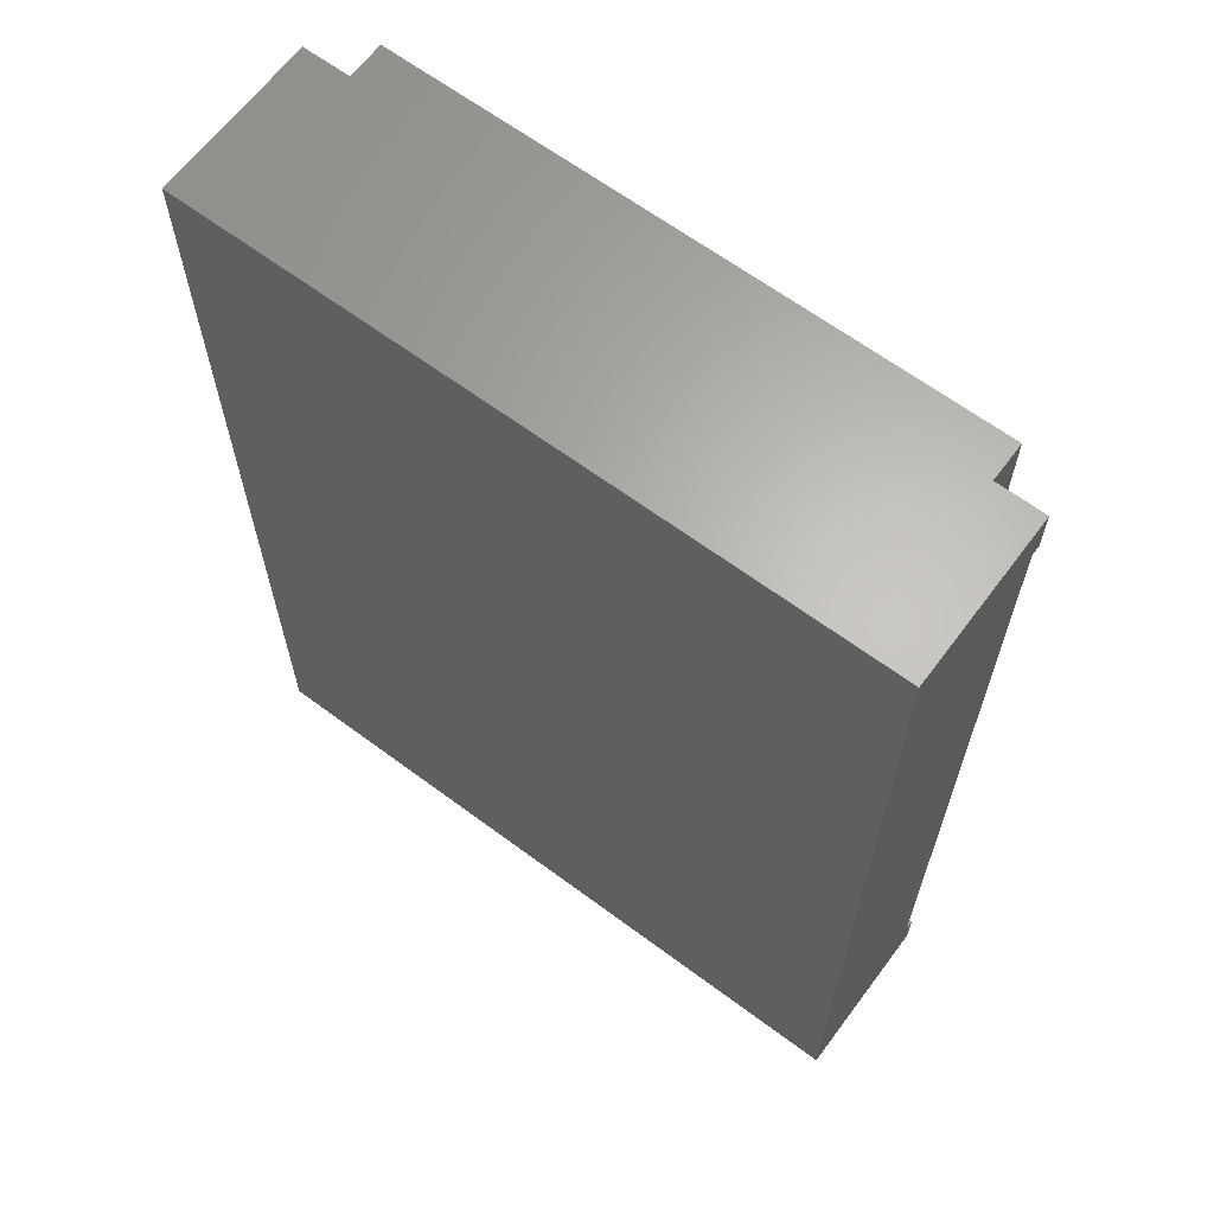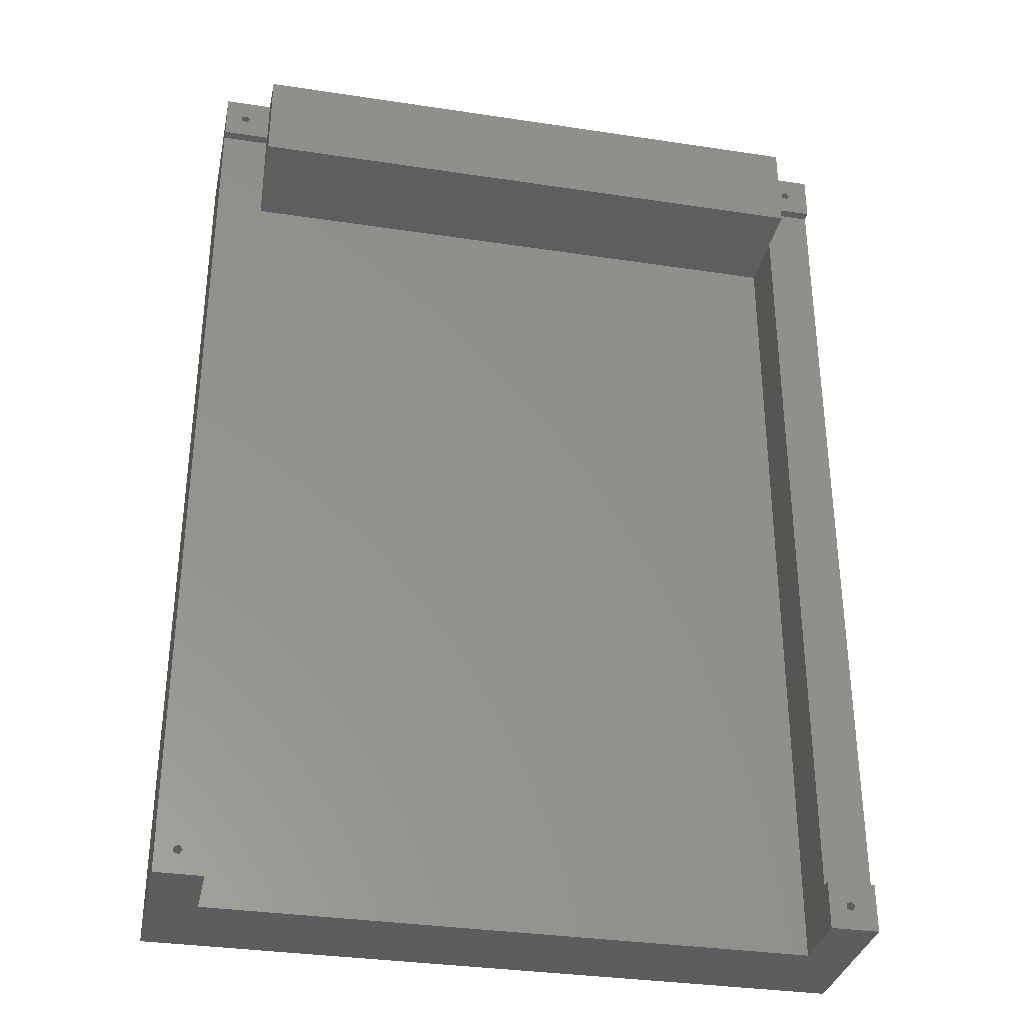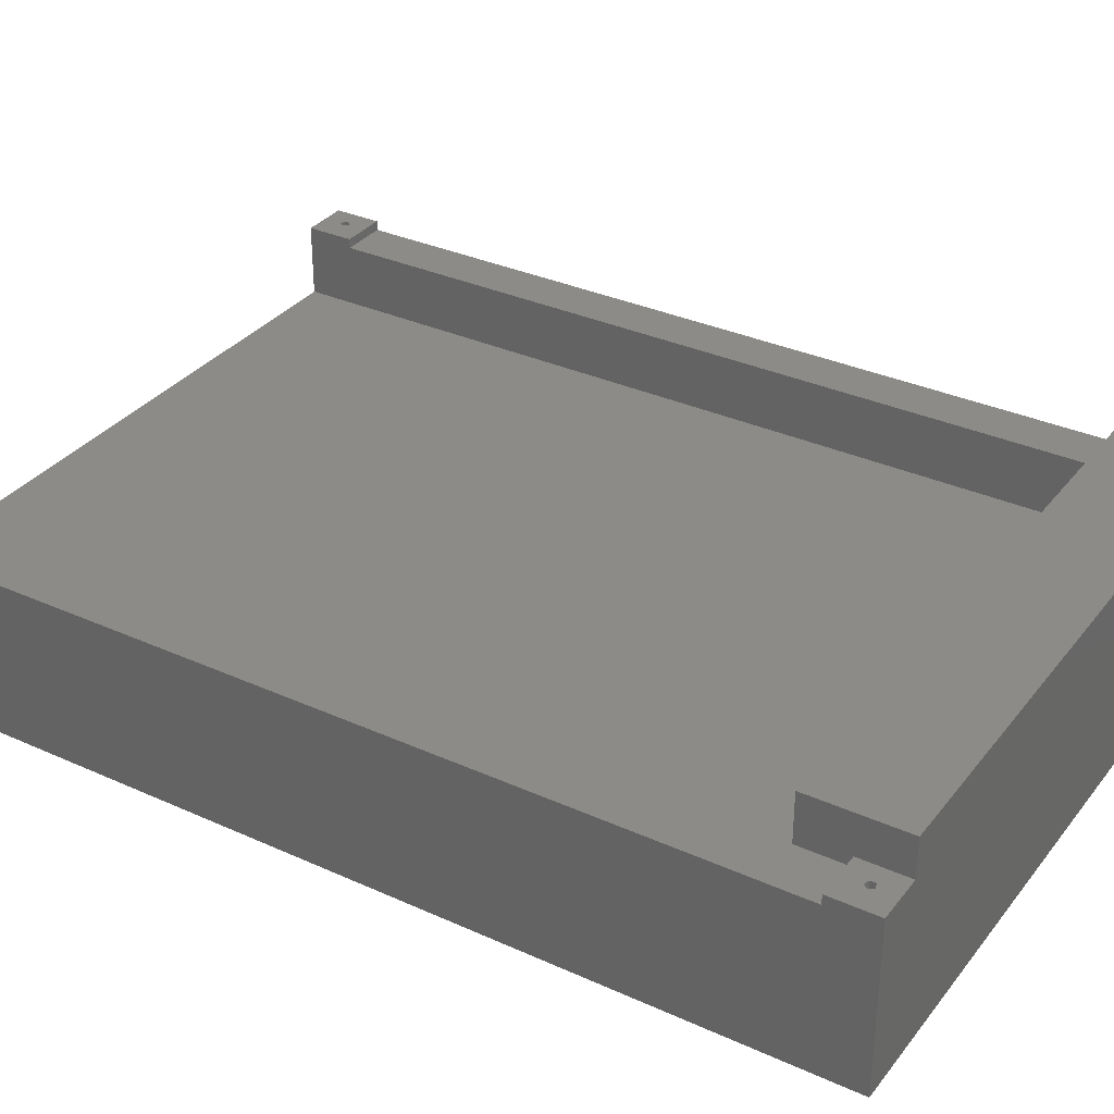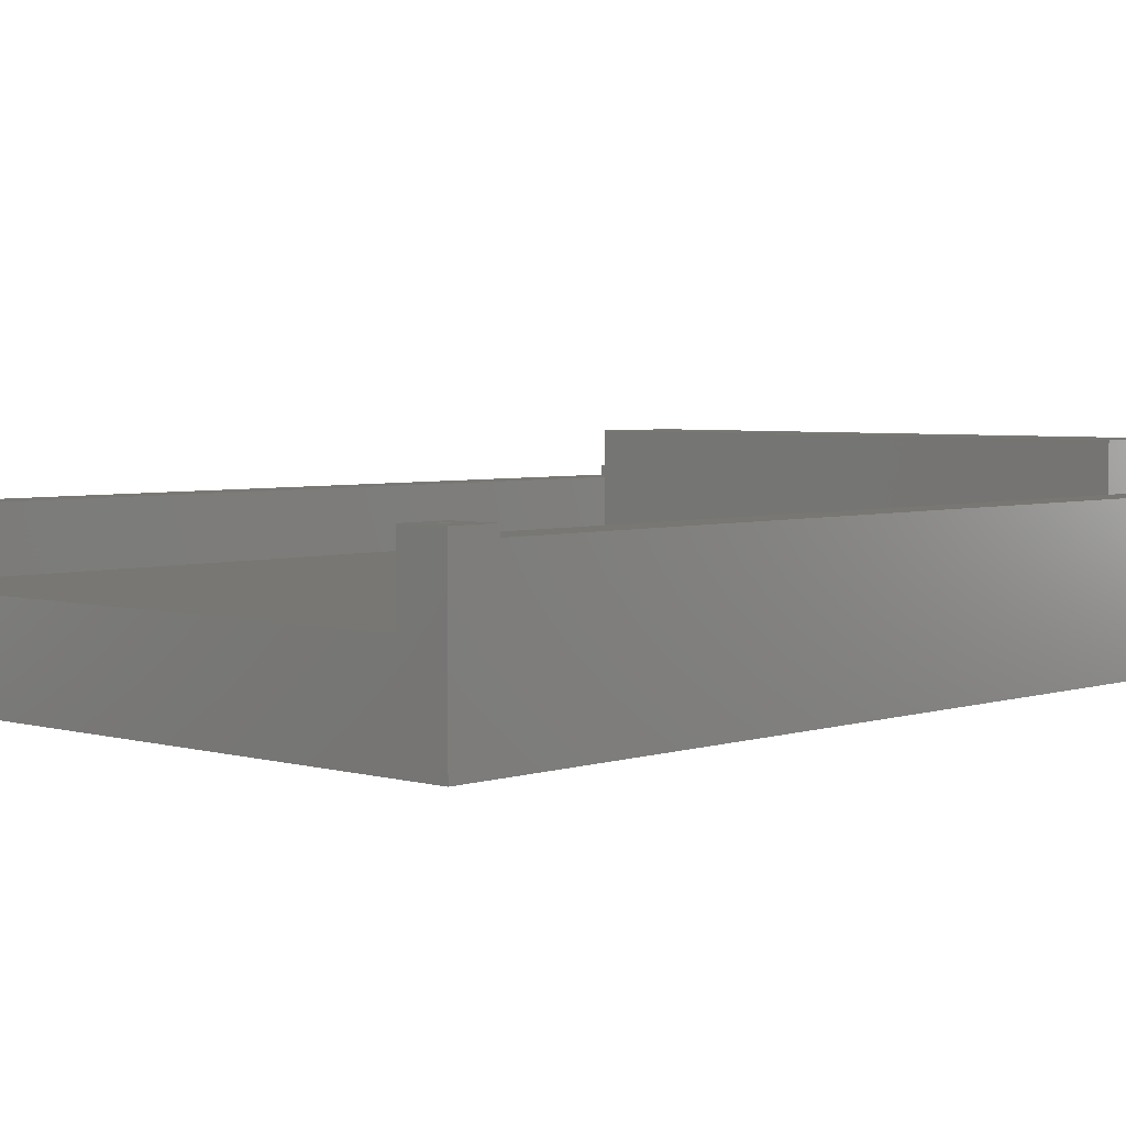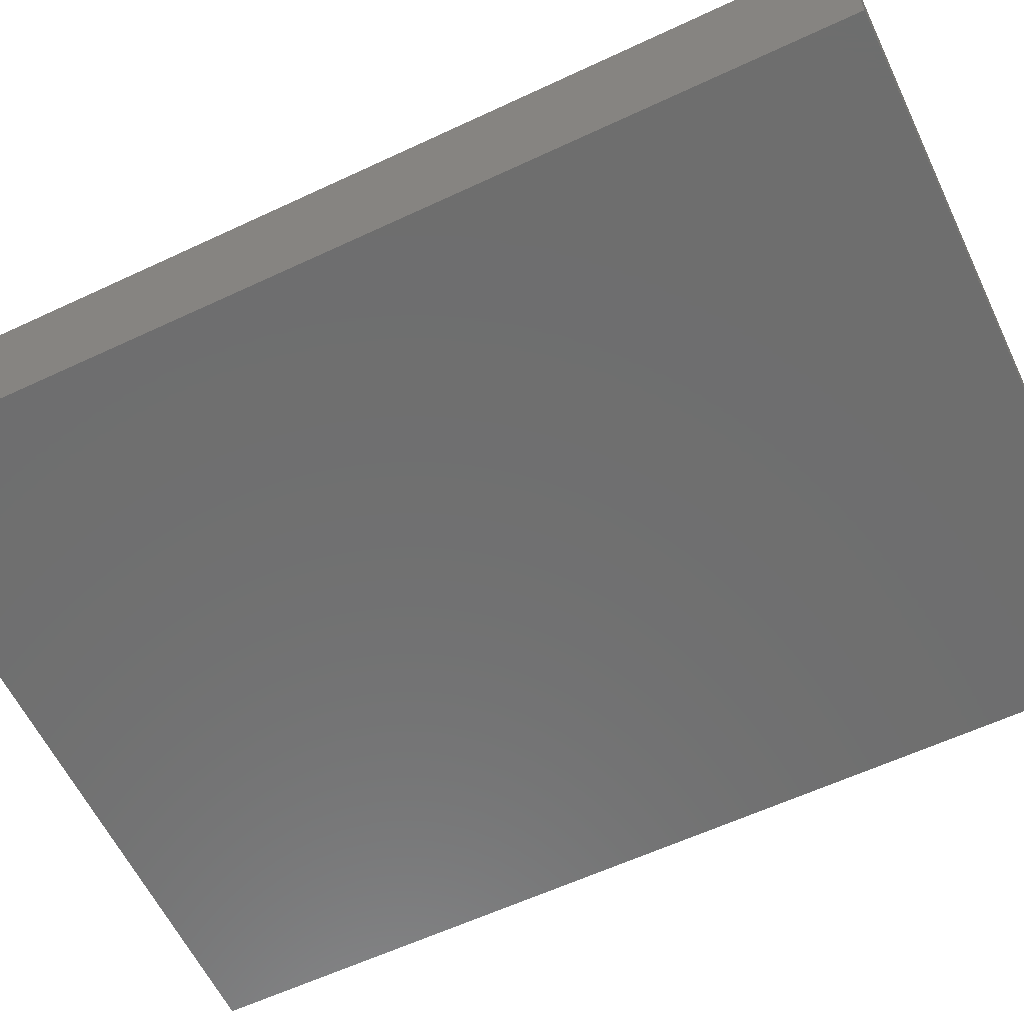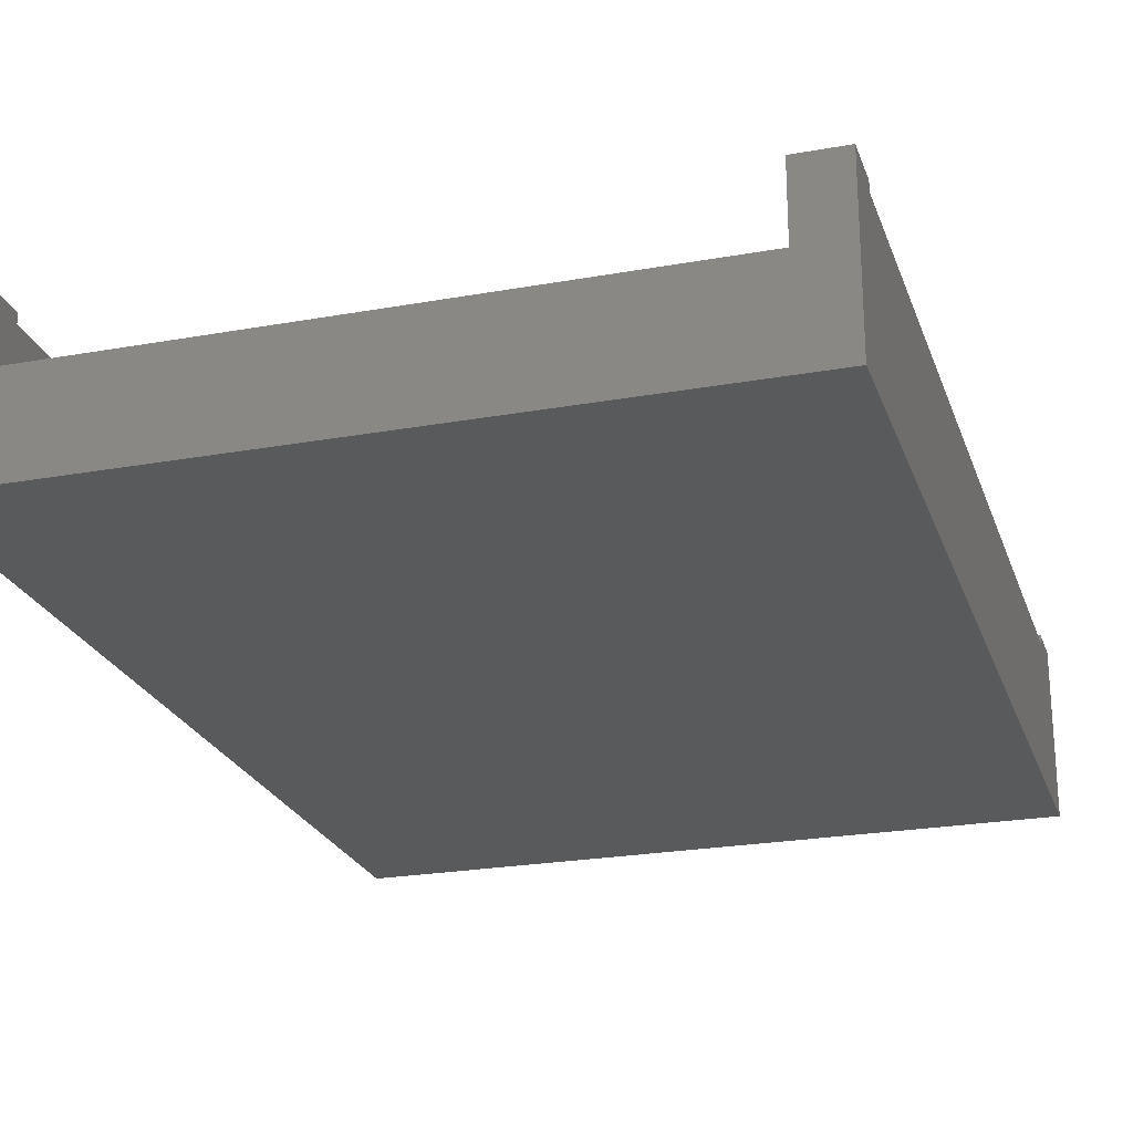
<metadata>
{"format":"stl","ext":"stl","renderer":"f3d","projection":"perspective","resolution":1024,"background":"white","views":[{"elev":64.5,"azim":-143.2,"up":"+Y"},{"elev":-33.4,"azim":-11.7,"up":"+Y"},{"elev":33.2,"azim":121.9,"up":"+Z"},{"elev":4.0,"azim":43.1,"up":"+Z"},{"elev":-60.4,"azim":115.6,"up":"+Z"},{"elev":-23.7,"azim":16.8,"up":"+Z"}]}
</metadata>
<code>
# stl→obj: 78 verts, 152 faces
v 0 200 -20
v 0 190 13
v 0 200 15
v 0 10 13
v 0 0 -20
v 0 0 15
v 0 10 15
v 0 190 15
v 10 10 15
v 5.5 5 15
v 10 0 15
v 4.809 5.951 15
v 3.691 5.588 15
v 3.691 4.412 15
v 4.809 4.049 15
v 10 200 15
v 5.5 195 15
v 10 190 15
v 4.809 196 15
v 3.691 195.6 15
v 3.691 194.4 15
v 4.809 194 15
v 10 190 13
v 10 180 13
v 10 200 23
v 10 180 23
v 10 10 13
v 10 180 0
v 10 0 0
v 135 0 0
v 135 180 0
v 139.8 5.951 0
v 139.8 4.049 0
v 140.5 5 0
v 138.7 5.588 0
v 138.7 4.412 0
v 139.8 196 0
v 139.8 194 0
v 140.5 195 0
v 138.7 195.6 0
v 138.7 194.4 0
v 4.809 5.951 0
v 4.809 4.049 0
v 5.5 5 0
v 3.691 5.588 0
v 3.691 4.412 0
v 4.809 196 0
v 4.809 194 0
v 5.5 195 0
v 3.691 195.6 0
v 3.691 194.4 0
v 145 0 15
v 135 0 15
v 145 0 -20
v 145 200 -20
v 135 200 15
v 145 200 15
v 135 200 23
v 135 190 15
v 135 180 23
v 135 180 13
v 135 190 13
v 135 10 13
v 135 10 15
v 145 10 15
v 140.5 5 15
v 139.8 5.951 15
v 138.7 5.588 15
v 138.7 4.412 15
v 139.8 4.049 15
v 140.5 195 15
v 145 190 15
v 139.8 196 15
v 138.7 195.6 15
v 138.7 194.4 15
v 139.8 194 15
v 145 10 13
v 145 190 13
f 1 2 3
f 1 4 2
f 5 4 1
f 6 4 5
f 4 6 7
f 3 2 8
f 9 10 11
f 9 12 10
f 7 12 9
f 13 7 14
f 12 7 13
f 15 11 10
f 6 15 14
f 15 6 11
f 6 14 7
f 16 17 18
f 16 19 17
f 3 19 16
f 20 3 21
f 19 3 20
f 22 18 17
f 8 22 21
f 22 8 18
f 8 21 3
f 23 24 18
f 18 25 16
f 26 18 24
f 18 26 25
f 9 11 27
f 27 28 24
f 27 29 28
f 29 27 11
f 28 30 31
f 30 28 29
f 32 33 34
f 35 33 32
f 33 35 36
f 37 38 39
f 40 38 37
f 38 40 41
f 42 43 44
f 45 43 42
f 43 45 46
f 47 48 49
f 50 48 47
f 48 50 51
f 6 29 11
f 29 5 30
f 5 29 6
f 30 52 53
f 30 54 52
f 54 30 5
f 55 56 57
f 56 55 16
f 1 16 55
f 16 1 3
f 56 25 58
f 25 56 16
f 2 18 8
f 18 2 23
f 2 24 23
f 4 24 2
f 24 4 27
f 27 7 9
f 7 27 4
f 44 12 42
f 12 44 10
f 14 45 13
f 45 14 46
f 45 12 13
f 12 45 42
f 43 14 15
f 14 43 46
f 43 10 44
f 10 43 15
f 49 19 47
f 19 49 17
f 21 50 20
f 50 21 51
f 50 19 20
f 19 50 47
f 48 21 22
f 21 48 51
f 48 17 49
f 17 48 22
f 58 59 56
f 60 59 58
f 61 59 60
f 59 61 62
f 31 63 61
f 30 63 31
f 53 63 30
f 63 53 64
f 65 66 52
f 65 67 66
f 64 67 65
f 68 64 69
f 67 64 68
f 70 52 66
f 53 70 69
f 70 53 52
f 53 69 64
f 57 71 72
f 57 73 71
f 56 73 57
f 74 56 75
f 73 56 74
f 76 72 71
f 59 76 75
f 76 59 72
f 59 75 56
f 65 52 77
f 78 57 72
f 57 78 55
f 77 55 78
f 77 54 55
f 54 77 52
f 62 72 59
f 72 62 78
f 61 78 62
f 78 61 77
f 77 61 63
f 77 64 65
f 64 77 63
f 34 67 32
f 67 34 66
f 69 35 68
f 35 69 36
f 35 67 68
f 67 35 32
f 33 69 70
f 69 33 36
f 33 66 34
f 66 33 70
f 39 73 37
f 73 39 71
f 75 40 74
f 40 75 41
f 40 73 74
f 73 40 37
f 38 71 39
f 71 38 76
f 38 75 76
f 75 38 41
f 5 55 54
f 55 5 1
f 25 60 58
f 60 25 26
f 24 60 26
f 24 61 60
f 28 61 24
f 61 28 31

</code>
